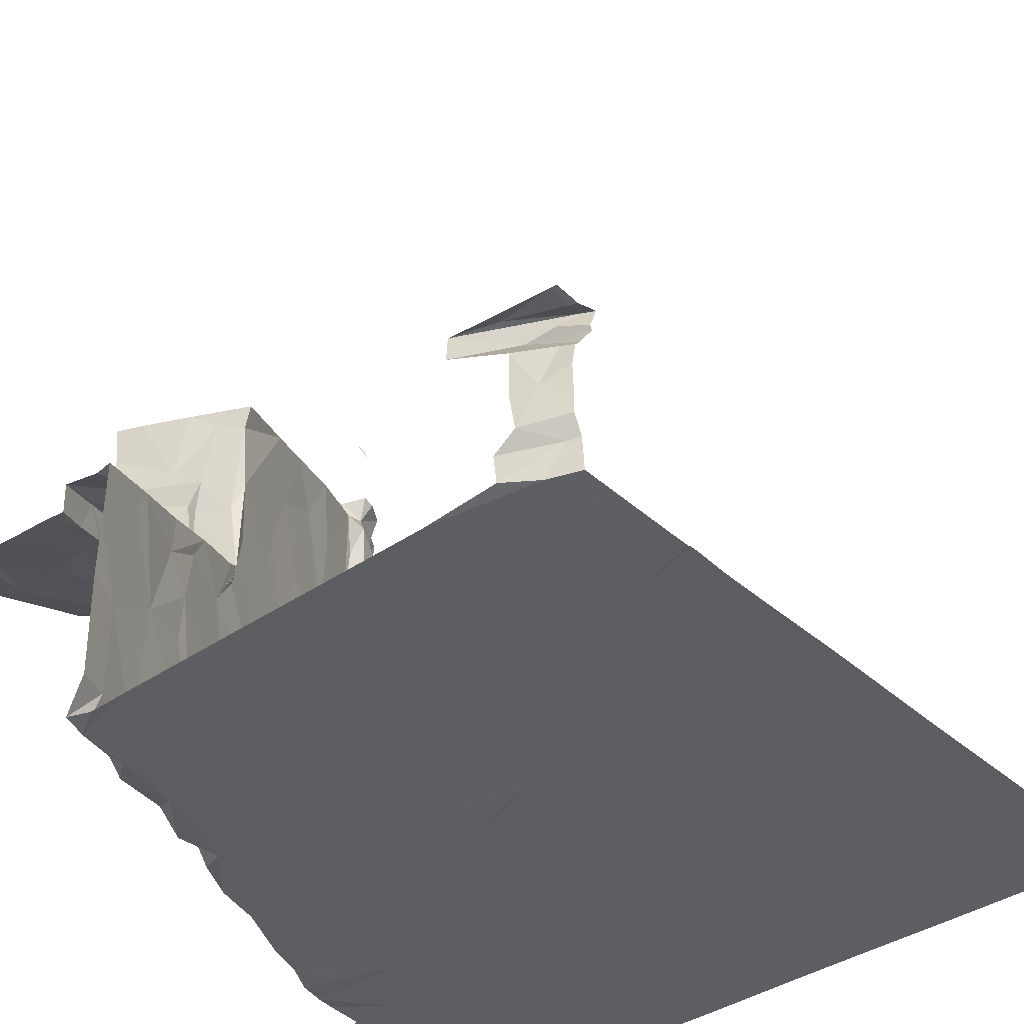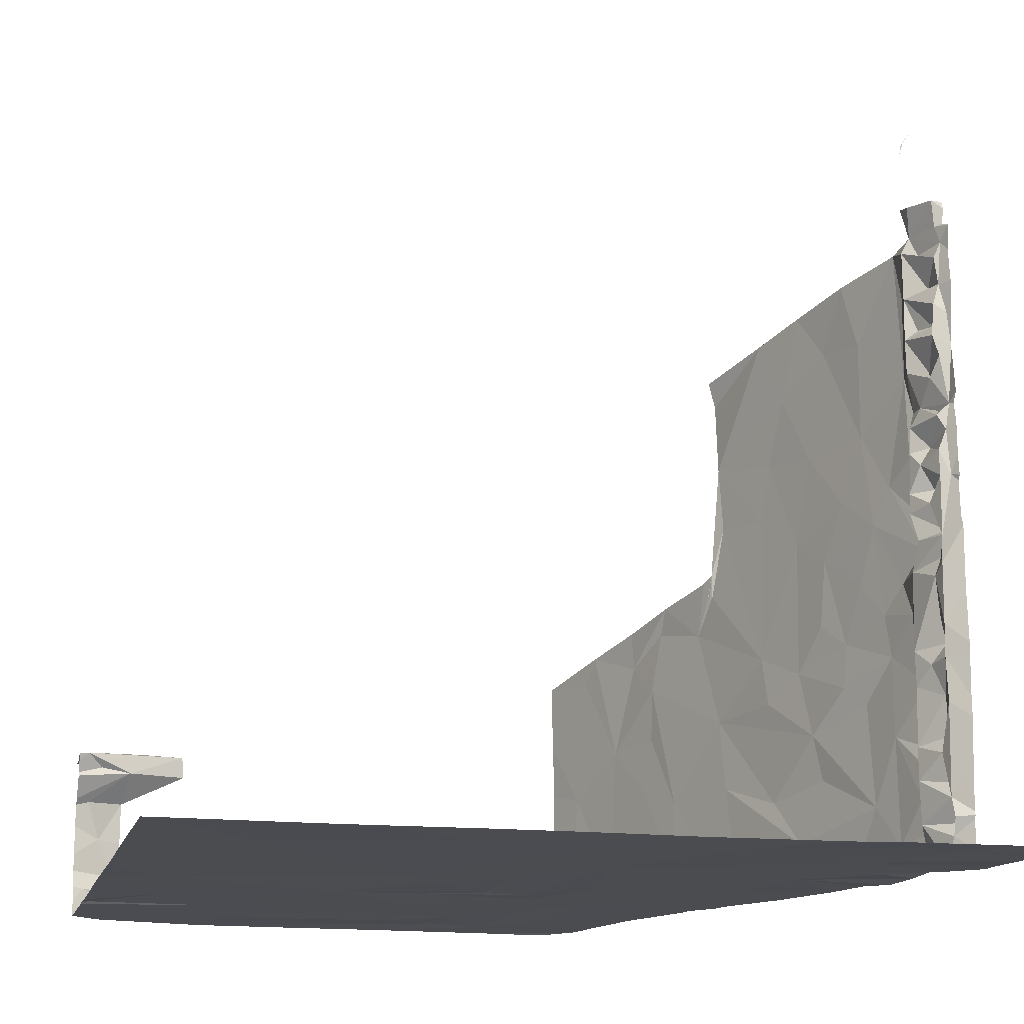
<metadata>
{"format":"obj","ext":"obj","renderer":"f3d","projection":"perspective","resolution":1024,"background":"white","views":[{"elev":-37.7,"azim":41.2,"up":"+Z"},{"elev":-14.5,"azim":166.8,"up":"+Z"}]}
</metadata>
<code>
v -65.59 224.5 494.1
v -65.59 227.9 494.1
v -65.59 224.3 494.1
v -65.59 223.1 495
v -65.59 223.3 494.1
v -73.21 230.7 494.1
v -73.12 225.7 499.5
v -65.59 223.4 495.6
v -65.59 230.1 494.1
v -65.59 224.5 494.1
v -65.59 223.4 495.7
v -73.02 223.9 496.8
v -65.59 223.2 494.7
v -65.59 227.8 494.1
v -65.59 226.9 494.1
v -65.59 227.8 494.1
v -65.59 223.2 495.7
v -65.59 223 495.7
v -65.59 223 495.7
v -65.59 223.4 495.7
v -65.59 225.5 494.1
v -73.15 228.2 500.5
v -65.59 224.9 494
v -65.59 223.4 495.5
v -73.21 230.7 494.1
v -65.59 223.2 494.4
v -65.59 223.3 494.2
v -65.59 223.2 494.4
v -65.59 229.7 494.1
v -73.16 228.7 497.8
v -65.59 223.4 495.5
v -73.12 226.1 499.7
v -72.41 226.8 495.6
v -72.48 226.9 495.2
v -72.19 226.2 495
v -72.21 226.3 498.4
v -72.36 226.6 497.6
v -72.17 226.3 494.1
v -72.4 226.6 494.1
v -72.59 225.9 499.7
v -72.44 225.2 499.6
v -72.25 225 497.4
v -72.37 225.3 497.5
v -72.15 226.2 499.7
v -72.38 226.8 499.9
v -72.51 227 494.1
v -71.81 227.9 494.1
v -72.43 228.5 494.1
v -72.98 228.7 494.1
v -72 229.2 494.1
v -72.17 225.4 499.4
v -72.6 225.2 498.9
v -72.44 226.8 498.4
v -72.35 226.6 496.2
v -72.48 226.9 496.7
v -72.65 227.2 494.3
v -72.33 226.6 494.6
v -72.35 224.3 496.9
v -72.46 223.8 496.8
v -72.32 225.3 498.3
v -72.44 225.3 498.4
v -72.44 225.2 497.2
v -72.28 225.1 497.1
v -72.54 227.1 499.4
v -72.66 227.4 494.1
v -72.61 227.3 497.8
v -72.29 226.5 499.1
v -72.74 227.5 498.4
v -72.78 227.7 497.5
v -72.51 227 497.3
v -72.62 227.2 496.4
v -72.59 227.2 496
v -72.73 227.5 495.8
v -72.71 227.5 497
v -72.75 227.5 494.8
v -72.59 225.2 497.5
v -72.94 225 498.7
v -72.28 225.3 498.7
v -72.86 227.8 495.4
v -72.72 227.6 499.4
v -72.79 225.4 499.5
v -72.5 225.7 499.5
v -72.44 225.5 499.6
v -72.86 225.1 497.2
v -72.62 227.4 500
v -71.92 230.3 494.1
v -72.54 230.2 494.1
v -72.76 224.9 497.1
v -72.68 223.3 496.7
v -72.84 226.5 499.8
v -72.76 226.2 499.6
v -72.08 223 496.5
v -72.6 223 496.5
v -72.94 225 499.6
v -72.28 225.3 497.4
v -72.82 227.7 494.1
v -72.93 228 494.1
v -72.93 228 496.9
v -72.83 227.7 496.6
v -72.99 228.3 496.2
v -72.97 228.1 496.6
v -72.88 228.3 496.2
v -72.92 228.3 496.9
v -73.02 228.1 495.3
v -73.03 228.2 495.9
v -72.98 228.1 498.9
v -72.88 227.9 497.9
v -73.06 228.2 494.5
v -72.88 227.8 494.4
v -72.98 228.1 494.8
v -73 228.2 495.6
v -72.88 228.3 495.3
v -72.98 228.1 497.6
v -72.98 228.2 498.1
v -72.86 227.8 496.2
v -73.03 228.3 495
v -73 228.2 494.1
v -73.1 228.6 494.9
v -73.05 228.7 494.8
v -72.88 228.3 495
v -73.08 228.6 495.3
v -73.07 228.6 495.7
v -73.03 223 496.6
v -73.06 228.7 494.4
v -73.02 228.6 494.2
v -72.88 228.3 494.5
v -72.97 228.1 499.7
v -72.91 228.3 499.6
v -72.92 228.3 499.2
v -72.93 228.3 498.9
v -72.93 228.1 500.1
v -73.04 228.3 499.3
v -73.04 228.2 497.2
v -72.95 228.4 497.2
v -72.92 228.3 498.1
v -72.93 228.3 498.3
v -72.9 228.3 497.7
v -72.9 228.3 497.5
v -73.01 228.6 496.8
v -73.05 228.6 496.4
v -72.89 228.3 495.8
v -73.02 228.2 498.5
v -73.03 228.3 498.5
v -72.97 228.4 497.9
v -73.11 228.4 497.7
v -73.02 228.5 497.5
v -73.07 228.6 497.2
v -72.98 228.5 496
v -73.09 228.6 496.2
v -73.01 228.6 495.2
v -73.09 228.4 498.1
v -72.99 228.3 500.2
v -72.92 228.3 500.1
v -73.12 228.4 499.7
v -73.09 228.7 500.5
v -72.93 228.4 500.5
v -72.99 228.3 501.3
v -72.93 228.3 501.1
v -72.97 228.3 501.2
v -72.95 228.3 501.2
v -73.06 228.3 501.4
v -73.08 226.9 499.8
v -72.9 226.6 499.7
v -73.06 227 500
v -73.06 228.7 498.4
v -73.06 228.4 500
v -72.92 228.3 500.5
v -73.03 228.7 496.1
v -73.15 228.6 494.5
v -73.05 228.7 494.6
v -73.04 228.7 495.6
v -73.07 228.7 499.5
v -73.05 228.7 499.2
v -73.13 228.5 499.3
v -73.1 228.4 498.9
v -73.14 228.7 498.2
v -73.07 228.7 497.8
v -73.15 228.6 497.3
v -73.06 228.7 498
v -73.14 228.5 498.5
v -73.09 228.6 497
v -73.03 228.7 496.4
v -73.03 228.7 496.9
v -73.05 228.6 498.8
v -73.19 228.7 498.5
v -73.13 228.7 499.7
v -73.1 228.7 499.9
v -73.13 228.1 500.2
v -65.59 224.5 494.1
v -73.13 228.6 500.3
v -65.59 223.2 495.2
v -65.59 224.6 494.1
v -73.17 228.7 500.1
v -65.59 223.2 495.3
v -73.1 228.7 499
v -65.59 226.4 494.1
v -73.18 228.7 499.4
v -65.59 223.2 494.5
v -65.59 223.2 495.7
v -73.21 228.8 498.6
v -73.2 228.8 500.2
v -71.02 223.7 494
v -70.36 224.4 494
v -69.8 223.6 494
v -71.14 223.6 494.1
v -70.95 223.2 494
v -70.9 223.3 494.5
v -70.17 227 494
v -71.02 227.8 494.1
v -70.87 228.8 494.1
v -70.64 230 494.1
v -70.96 226.7 494
v -70.76 223 494.4
v -70.93 223 494.1
v -71 223.5 496.6
v -70.77 223 496
v -70.75 223 496.7
v -70.42 225.7 494
v -70.94 223.3 495.4
v -70.78 223 495.5
v -70.61 223 494
v -70.12 223 494
v -71.3 223.9 494.1
v -71.2 224.4 494
v -71.57 225.3 494
v -71.56 227 494.1
v -71.65 224.9 494.1
v -71.52 224.7 497
v -71.76 225.2 496.9
v -71.45 224.6 496.4
v -71.48 224.5 494.1
v -71.16 223.9 494.4
v -71.44 223.4 496.8
v -71.06 223.7 496.9
v -71.35 223 496.7
v -71.58 223.5 496.9
v -71.85 224.3 497.1
v -70.92 223 496.6
v -71.63 223.6 496.6
v -71.49 223.3 496.5
v -71.21 224 495.8
v -71.68 224.9 497.3
v -71.53 224.8 497.2
v -71.32 224.3 497.1
v -71.26 223.9 497
v -71.34 224.2 496.7
v -71.44 224.5 495.9
v -71.55 224.8 494.6
v -71.39 224.4 495.4
v -71.58 224.9 495.2
v -71.58 223 496.5
v -71.33 223 496.4
v -71.9 225.6 495.2
v -71.73 225.2 494.8
v -71.83 225.5 497.5
v -71.95 225.5 498.2
v -71.9 225.6 498.6
v -71.88 225.5 495.9
v -71.9 225.5 499.3
v -71.83 225.5 499.5
v -71.92 225.6 497.9
v -71.78 225.4 497.4
v -71.81 225.4 497.3
v -71.82 225.4 497.3
v -71.81 225.4 497.2
v -71.82 225.4 497.3
v -71.84 225.5 497.2
v -72.11 225.9 494.1
v -71.82 225.4 494.1
v -71.75 225.2 494.2
v -71.95 225.7 494.4
v -71.76 223.9 497.1
v -71.87 224.2 496.8
v -71.92 224.3 497.2
v -71.77 223.9 496.7
v -71.96 223.7 496.7
v -72.11 224.9 497.3
v -71.98 225.4 497.4
v -72.16 226.2 497.9
v -72.16 226.2 496
v -72.14 226.1 496.5
v -72.24 226.3 494.2
v -72.09 224.7 496.9
v -72.13 224.7 497.3
v -66.71 223 495.6
v -66.7 223 495.8
v -66.06 227 494.1
v -67.86 226.3 494
v -66.85 227.9 494.1
v -67.59 228.4 494.1
v -66.55 229.5 494.1
v -68.48 229.9 494.1
v -66.91 223 494
v -67.04 223.9 494
v -68.45 223.4 494
v -68.65 224 494
v -68.8 223 494
v -67.81 223 494
v -66.84 224.8 494
v -68.64 225.4 494
v -69.16 227.7 494
v -68.48 227.6 494
v -68.63 228.6 494.1
v -68.13 224.7 494
v -67.65 227.4 494.1
v -68.59 226.2 494
v -69.22 226.5 494
v -69.29 224.3 494
v -69.93 225 494
v -69.26 223.7 494
v -69.19 229.3 494.1
v -69.85 228.6 494.1
v -70.06 230.5 494.1
v -69.75 226 494
v -69.61 226.5 494
v -69.17 226.5 494
v -69.13 226.5 494
v -69.17 226.5 494
v -69.19 226.5 494
v -69.16 226.4 494
v -69.22 226.5 494
v -72.85 230.7 494.1
v -65.59 230.7 494.1
v -70.41 230.7 494.1
v -71.31 230.7 494.1
v -66.36 230.7 494.1
v -72.17 230.7 494.1
v -66.43 225.8 494.1
v -65.65 223 495.7
v -66.96 230.7 494.1
v -68.33 230.7 494.1
v -65.67 230.7 494.1
v -69.87 230.7 494.1
v -70.1 230.7 494.1
v -65.66 223.2 495.7
v -65.69 223.4 495.7
v -71.86 230.7 494.1
v -67.39 230.7 494.1
v -69.14 230.7 494.1
v -65.84 223.1 494.9
v -65.71 223.2 495.2
v -65.83 223.3 495.6
v -65.7 223.2 494.3
v -66 223 494.5
v -66.07 223 495.3
v -66.14 223.2 495.6
v -66.25 223.1 495.8
v -65.87 223.1 494
v -65.66 224.5 494.1
v -73.07 230.7 494.1
v -65.86 230.5 494.1
v -65.89 230.7 494.1
v -66.18 223 494.1
v -66.22 223 494.3
v -66.34 223 495.7
v -66.07 223 494.8
v -73.21 224.1 496.9
v -73.21 224.4 497
v -73.21 228.2 500.5
v -73.21 228.2 500.5
v -73.21 228.8 497.7
v -73.21 228.8 497.8
v -73.21 226.2 499.7
v -73.21 226.1 499.6
v -73.21 229.9 494.1
v -73.21 229.8 494.1
v -73.21 229.2 494.1
v -73.21 229 494.1
v -73.21 230.5 494.1
v -73.21 230.5 494.1
v -73.21 225.1 499.6
v -73.21 225 499.6
v -73.21 224.9 499.1
v -73.21 225 499.2
v -73.21 224.9 499.3
v -73.21 224.7 497.1
v -73.21 224.9 498.6
v -73.21 224.9 498.7
v -73.21 227.5 500.1
v -73.21 227.7 500.1
v -73.21 226.9 499.8
v -73.21 226.7 499.8
v -73.21 225.3 499.4
v -73.21 225.3 499.4
v -73.21 225 497.7
v -73.21 225 497.6
v -73.21 224.8 497.1
v -73.21 224.9 497.3
v -73.21 224.9 497.5
v -73.21 225.4 499.5
v -73.21 227.3 500
v -73.21 227.3 500
v -73.21 228.8 495.1
v -73.21 228.8 495.5
v -73.21 228.8 496.7
v -73.21 228.8 496.9
v -73.21 228.8 497.4
v -73.21 228.8 497.3
v -73.21 226.4 499.7
v -73.21 228.8 496.1
v -73.21 228.8 496.2
v -73.21 228.8 494.6
v -73.21 228.8 494.6
v -73.21 228.8 494.1
v -73.21 228.8 494.1
v -73.21 228.7 499
v -73.21 228.7 499
v -73.21 228.7 499
v -73.21 227.8 500.1
v -73.21 227.3 499.9
v -73.21 227.3 499.9
v -73.21 223.7 496.8
v -73.21 223.3 496.7
v -73.21 228.7 500
v -73.21 228.8 499.7
v -73.21 225.8 499.5
v -73.21 228.7 499.4
v -73.21 224.9 497.2
v -73.21 228.8 494.3
v -73.21 228.8 495.7
v -73.21 228.8 494.6
v -73.21 228.8 498.3
v -73.21 228.7 498.5
v -73.21 228.8 498.6
v -73.21 228.8 498
v -73.21 228.7 499.1
v -73.21 228.7 498.8
v -73.21 224.9 499.6
v -73.21 228.8 500.2
v -73.21 228.8 500.2
v -73.21 228.8 500.2
v -73.21 228.6 500.3
v -73.21 228.1 500.3
v -73.21 228.1 500.2
v -73.21 228.7 500.4
v -73.21 228.6 500.5
v -73.21 228 500.2
v -73.21 223 496.6
f 33 35 34
f 83 41 40
f 39 38 46
f 49 48 50
f 51 41 52
f 53 36 37
f 43 62 63
f 39 56 57
f 65 46 47
f 68 53 66
f 70 69 66
f 54 72 71
f 33 73 72
f 70 37 55
f 69 70 74
f 72 54 33
f 71 55 54
f 33 75 73
f 33 34 75
f 77 61 78
f 52 41 94
f 75 79 73
f 68 80 64
f 83 82 81
f 43 84 62
f 64 80 85
f 71 74 70
f 53 68 64
f 37 70 66
f 37 66 53
f 50 87 365
f 46 65 56
f 57 56 75
f 57 75 34
f 88 59 58
f 63 84 88
f 12 89 59
f 78 52 77
f 43 76 84
f 63 88 58
f 63 62 84
f 40 82 83
f 90 44 45
f 91 82 40
f 45 64 85
f 40 44 90
f 93 92 89
f 55 71 70
f 61 76 95
f 45 67 64
f 96 47 97
f 96 65 47
f 49 50 367
f 47 48 97
f 46 56 39
f 99 98 69
f 101 100 102
f 103 101 102
f 103 98 101
f 79 104 105
f 101 98 99
f 68 107 106
f 109 108 110
f 111 104 112
f 74 71 99
f 107 113 114
f 68 66 69
f 101 115 105
f 110 116 79
f 117 109 97
f 119 118 120
f 112 121 122
f 123 93 12
f 93 89 12
f 104 111 105
f 72 73 115
f 115 71 72
f 79 75 109
f 125 124 126
f 369 87 322
f 81 82 91
f 128 127 129
f 129 127 106
f 106 130 129
f 80 106 131
f 129 132 128
f 106 127 131
f 133 103 134
f 114 135 136
f 135 114 137
f 113 137 114
f 138 113 133
f 106 80 68
f 113 107 133
f 107 69 133
f 103 133 98
f 102 139 103
f 102 140 139
f 105 141 102
f 102 100 105
f 73 79 115
f 69 74 99
f 142 106 114
f 69 107 68
f 71 115 99
f 111 112 141
f 79 109 110
f 110 126 120
f 117 125 126
f 109 96 97
f 120 116 110
f 56 65 96
f 109 56 96
f 109 75 56
f 115 101 99
f 112 104 116
f 12 59 88
f 94 83 371
f 373 52 374
f 374 94 375
f 358 88 376
f 143 142 136
f 106 107 114
f 144 135 137
f 137 113 138
f 146 145 137
f 134 103 147
f 141 148 102
f 122 141 112
f 148 149 102
f 105 100 101
f 105 115 79
f 118 150 120
f 116 120 112
f 133 134 138
f 136 142 114
f 377 77 378
f 106 142 130
f 135 151 136
f 153 152 131
f 128 154 153
f 155 156 152
f 158 157 159
f 158 160 157
f 161 157 160
f 160 159 161
f 158 159 160
f 379 131 380
f 163 90 162
f 131 127 153
f 45 85 90
f 90 85 164
f 153 127 128
f 85 80 131
f 32 81 91
f 32 7 81
f 94 41 83
f 40 90 91
f 32 91 163
f 163 162 381
f 162 90 164
f 143 136 165
f 133 69 98
f 120 126 119
f 120 150 112
f 137 138 146
f 153 166 152
f 156 167 152
f 161 159 157
f 383 81 384
f 48 49 117
f 117 97 48
f 49 125 117
f 90 163 91
f 76 61 385
f 145 144 137
f 149 148 168
f 126 124 169
f 119 169 170
f 171 122 121
f 169 119 126
f 173 172 174
f 130 175 129
f 151 135 144
f 105 111 141
f 376 84 387
f 151 176 165
f 30 177 147
f 146 138 178
f 147 178 134
f 388 76 389
f 144 179 151
f 151 165 136
f 143 165 180
f 138 134 178
f 146 147 177
f 103 181 147
f 140 182 139
f 182 140 149
f 182 183 139
f 148 141 122
f 103 139 181
f 104 79 116
f 108 109 117
f 117 126 108
f 112 150 121
f 171 121 150
f 168 148 122
f 183 181 139
f 124 170 169
f 119 150 118
f 122 171 168
f 178 147 146
f 181 183 147
f 145 146 177
f 144 177 179
f 184 130 143
f 185 184 143
f 130 184 175
f 175 173 129
f 142 143 130
f 174 132 129
f 128 132 174
f 173 174 129
f 174 172 128
f 384 7 390
f 128 172 186
f 154 187 153
f 166 153 187
f 128 186 154
f 152 22 188
f 188 131 152
f 22 167 156
f 152 167 22
f 391 85 392
f 190 155 152
f 144 145 177
f 171 119 393
f 171 150 119
f 126 110 108
f 183 182 395
f 166 193 152
f 149 168 182
f 149 140 102
f 177 30 179
f 397 183 398
f 32 163 382
f 182 168 400
f 402 170 403
f 151 179 176
f 361 147 397
f 125 49 404
f 185 165 176
f 143 180 185
f 175 184 195
f 185 180 165
f 195 185 406
f 173 195 407
f 197 172 173
f 195 173 175
f 186 187 154
f 187 193 166
f 193 190 152
f 156 155 22
f 380 188 409
f 410 164 411
f 123 12 412
f 184 185 195
f 414 186 415
f 7 32 364
f 415 197 417
f 124 125 405
f 168 171 394
f 403 124 421
f 30 176 179
f 185 176 422
f 200 185 423
f 197 173 408
f 197 186 172
f 193 187 186
f 201 193 414
f 190 201 431
f 188 22 360
f 422 30 425
f 406 200 427
f 201 190 193
f 359 155 436
f 155 190 432
f 203 202 204
f 206 205 207
f 209 208 210
f 50 210 211
f 212 208 209
f 206 202 205
f 207 213 214
f 214 206 207
f 216 215 217
f 213 207 219
f 216 220 219
f 206 214 221
f 206 222 202
f 224 223 202
f 224 203 225
f 47 209 210
f 203 224 202
f 212 218 208
f 225 203 218
f 206 221 222
f 213 219 220
f 225 227 224
f 225 218 212
f 226 212 209
f 229 228 230
f 224 231 223
f 205 232 207
f 234 233 235
f 236 233 237
f 217 234 238
f 217 215 234
f 236 239 240
f 235 233 236
f 235 238 234
f 240 235 236
f 215 216 241
f 243 242 244
f 244 237 245
f 243 244 246
f 244 234 246
f 241 219 232
f 245 234 244
f 234 245 233
f 237 233 245
f 230 241 247
f 232 205 223
f 205 202 223
f 219 207 232
f 223 231 232
f 231 248 232
f 248 249 232
f 231 224 227
f 230 247 250
f 228 243 246
f 230 228 246
f 210 50 47
f 86 211 325
f 232 249 241
f 241 230 246
f 241 246 234
f 240 251 252
f 250 249 248
f 216 219 241
f 234 215 241
f 247 241 249
f 249 250 247
f 47 226 209
f 235 240 252
f 253 250 254
f 256 255 257
f 258 250 253
f 255 261 257
f 255 262 263
f 265 264 255
f 267 266 265
f 265 266 264
f 269 268 270
f 268 271 270
f 267 255 264
f 273 272 274
f 254 271 253
f 250 258 230
f 271 254 270
f 270 254 248
f 248 231 227
f 250 248 254
f 227 270 248
f 275 273 58
f 236 237 272
f 236 272 275
f 239 236 275
f 275 276 239
f 274 272 237
f 275 272 273
f 277 237 242
f 262 255 242
f 262 243 229
f 243 228 229
f 243 262 242
f 255 278 242
f 262 229 266
f 229 267 265
f 229 265 263
f 255 263 265
f 267 264 263
f 263 264 266
f 267 263 262
f 262 266 267
f 263 266 229
f 251 240 239
f 239 276 251
f 230 258 229
f 237 244 242
f 270 227 225
f 225 269 270
f 212 38 225
f 268 269 225
f 211 86 50
f 53 67 36
f 36 67 257
f 260 259 44
f 279 36 257
f 258 280 281
f 281 261 267
f 253 35 258
f 279 261 281
f 281 54 37
f 33 54 280
f 253 271 57
f 282 57 268
f 271 268 57
f 52 78 51
f 63 42 43
f 280 258 33
f 54 55 37
f 44 67 45
f 256 257 259
f 261 255 267
f 281 229 258
f 281 280 54
f 37 36 279
f 37 279 281
f 212 226 38
f 38 282 268
f 226 47 46
f 57 34 35
f 35 253 57
f 283 273 274
f 283 63 58
f 276 58 59
f 283 58 273
f 274 237 284
f 283 274 284
f 58 276 275
f 277 284 237
f 41 51 260
f 259 260 51
f 78 256 259
f 277 95 42
f 95 277 278
f 277 242 278
f 229 281 267
f 95 278 255
f 78 60 256
f 95 255 60
f 76 43 95
f 255 256 60
f 60 61 95
f 61 60 78
f 51 78 259
f 43 42 95
f 284 277 42
f 284 42 63
f 40 260 44
f 260 40 41
f 276 59 92
f 92 251 276
f 44 257 67
f 261 279 257
f 284 63 283
f 35 33 258
f 259 257 44
f 38 226 46
f 47 50 48
f 327 86 337
f 268 225 38
f 38 39 282
f 57 282 39
f 92 59 89
f 86 87 50
f 64 67 53
f 291 351 326
f 290 289 291
f 292 291 330
f 289 290 287
f 299 328 288
f 295 294 296
f 300 299 288
f 302 301 288
f 292 303 290
f 305 302 288
f 294 304 296
f 305 290 302
f 295 297 298
f 304 299 300
f 290 303 302
f 307 306 288
f 304 300 308
f 300 309 308
f 295 296 310
f 297 295 310
f 296 304 308
f 296 308 310
f 311 303 292
f 302 303 312
f 288 306 300
f 301 307 288
f 290 305 287
f 291 292 290
f 288 287 305
f 294 295 293
f 295 298 293
f 299 304 294
f 204 222 297
f 324 313 334
f 309 218 203
f 204 310 308
f 204 202 222
f 308 309 204
f 203 204 309
f 309 314 218
f 314 315 208
f 312 311 211
f 211 311 313
f 208 315 312
f 218 314 208
f 312 303 311
f 306 315 314
f 300 306 314
f 317 316 318
f 318 316 319
f 306 320 315
f 307 301 321
f 316 317 320
f 320 319 316
f 306 317 318
f 320 317 315
f 306 318 320
f 301 312 315
f 306 307 317
f 309 300 314
f 313 311 292
f 319 320 321
f 307 321 320
f 301 302 312
f 307 319 317
f 307 318 319
f 320 318 307
f 317 319 315
f 321 315 319
f 310 204 297
f 313 292 339
f 315 321 301
f 208 312 210
f 312 211 210
f 20 335 17
f 340 341 191
f 31 336 8
f 344 340 13
f 340 345 341
f 335 329 19
f 346 342 31
f 191 346 194
f 336 347 335
f 343 344 198
f 348 343 27
f 23 349 192
f 353 348 293
f 346 345 285
f 344 343 354
f 347 336 286
f 346 286 336
f 291 289 14
f 1 294 10
f 287 288 328
f 289 287 16
f 9 291 29
f 10 348 3
f 294 293 348
f 286 346 285
f 355 347 286
f 329 335 347
f 348 353 343
f 345 340 356
f 353 354 343
f 356 340 344
f 345 346 341
f 336 342 346
f 329 347 355
f 6 369 25
f 287 328 196
f 328 299 349
f 189 299 1
f 357 12 358
f 358 12 88
f 359 22 155
f 360 22 359
f 361 30 147
f 362 30 361
f 363 32 399
f 364 32 363
f 365 87 370
f 366 50 365
f 367 50 366
f 368 49 367
f 370 87 369
f 371 83 383
f 372 94 371
f 373 77 52
f 3 348 5
f 374 52 94
f 25 369 350
f 375 94 428
f 29 291 2
f 376 88 84
f 377 61 77
f 10 294 348
f 378 77 373
f 379 85 131
f 350 369 322
f 380 131 188
f 1 299 294
f 381 162 410
f 382 163 381
f 352 351 332
f 2 291 14
f 383 83 81
f 14 289 16
f 384 81 7
f 385 61 377
f 386 76 385
f 15 287 196
f 387 84 418
f 388 84 76
f 332 351 323
f 16 287 15
f 389 76 386
f 189 349 299
f 390 7 416
f 391 164 85
f 333 313 339
f 192 349 189
f 392 85 379
f 393 119 402
f 394 171 393
f 334 313 333
f 5 348 27
f 395 182 401
f 396 183 395
f 26 343 198
f 397 147 183
f 331 292 338
f 398 183 396
f 399 32 382
f 194 346 24
f 400 168 420
f 401 182 400
f 24 346 31
f 402 119 170
f 198 344 13
f 403 170 124
f 339 292 331
f 404 49 368
f 405 125 404
f 27 343 28
f 28 343 26
f 406 185 200
f 407 195 406
f 408 173 407
f 8 336 11
f 338 292 330
f 409 188 437
f 410 162 164
f 31 342 336
f 411 164 391
f 330 291 326
f 412 12 357
f 413 123 412
f 13 340 4
f 414 193 186
f 326 351 352
f 4 340 191
f 415 186 197
f 416 7 364
f 191 341 346
f 417 197 426
f 9 351 291
f 418 84 388
f 419 124 405
f 337 86 325
f 420 168 394
f 351 9 323
f 324 211 313
f 421 124 419
f 196 328 21
f 422 176 30
f 423 185 422
f 424 200 423
f 11 336 20
f 425 30 362
f 199 335 19
f 426 197 408
f 427 200 424
f 17 335 199
f 428 94 372
f 325 211 324
f 429 201 414
f 430 201 429
f 20 336 335
f 327 87 86
f 431 201 430
f 432 190 431
f 19 329 18
f 433 188 360
f 434 188 433
f 21 328 23
f 435 155 432
f 436 155 435
f 23 328 349
f 322 87 327
f 437 188 434
f 438 123 413

</code>
